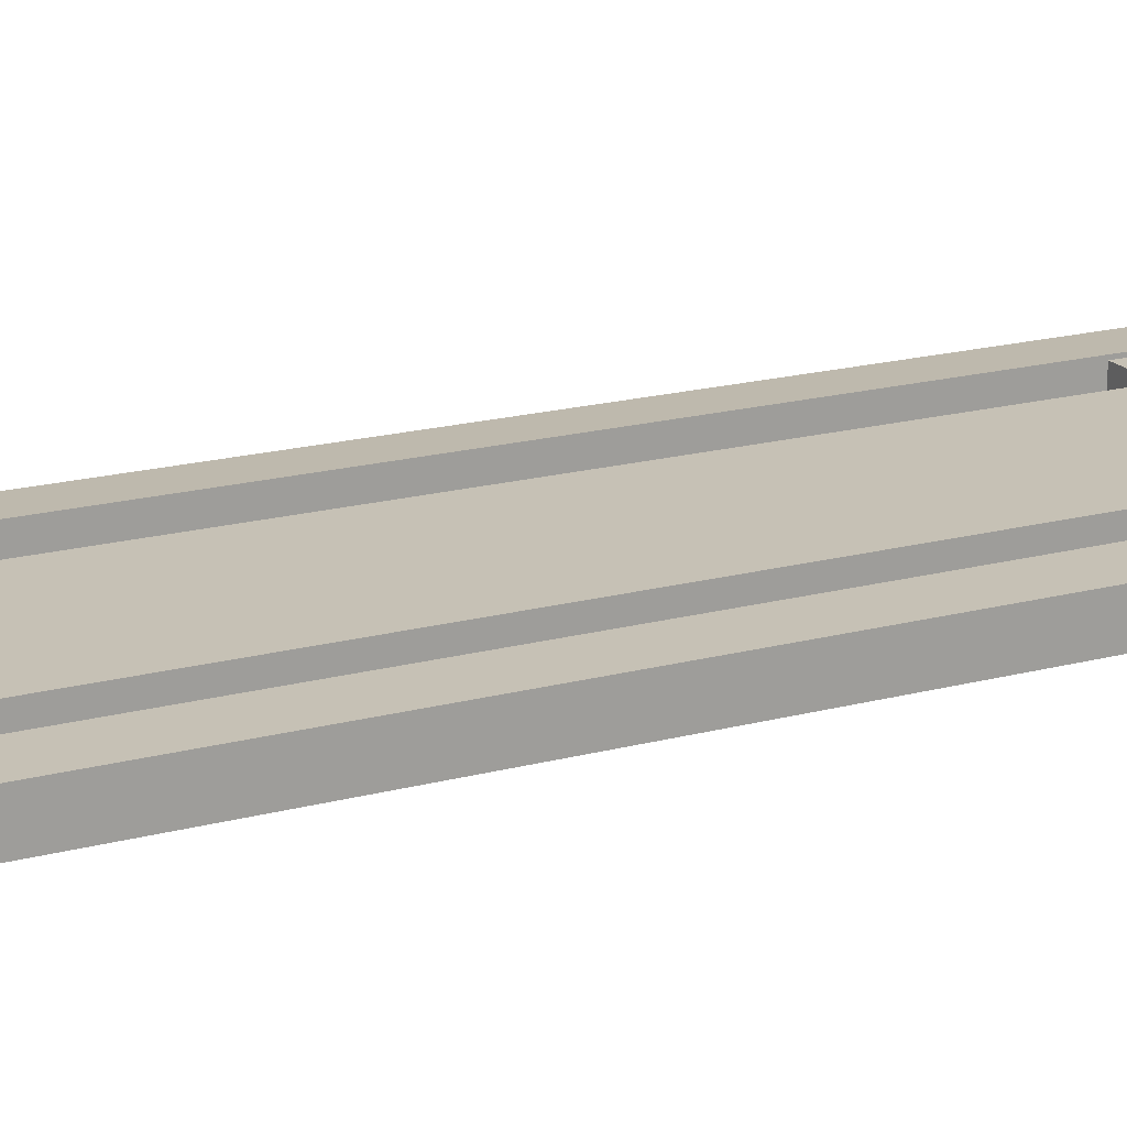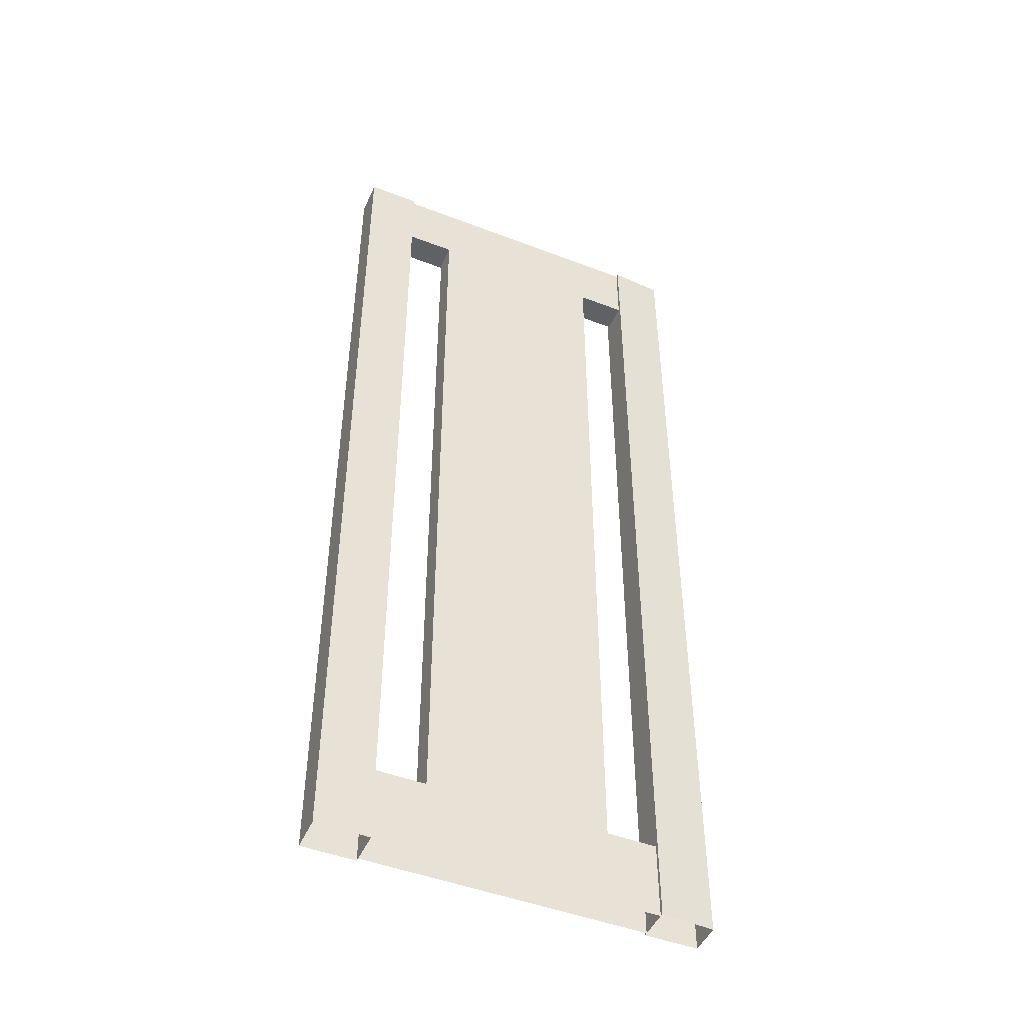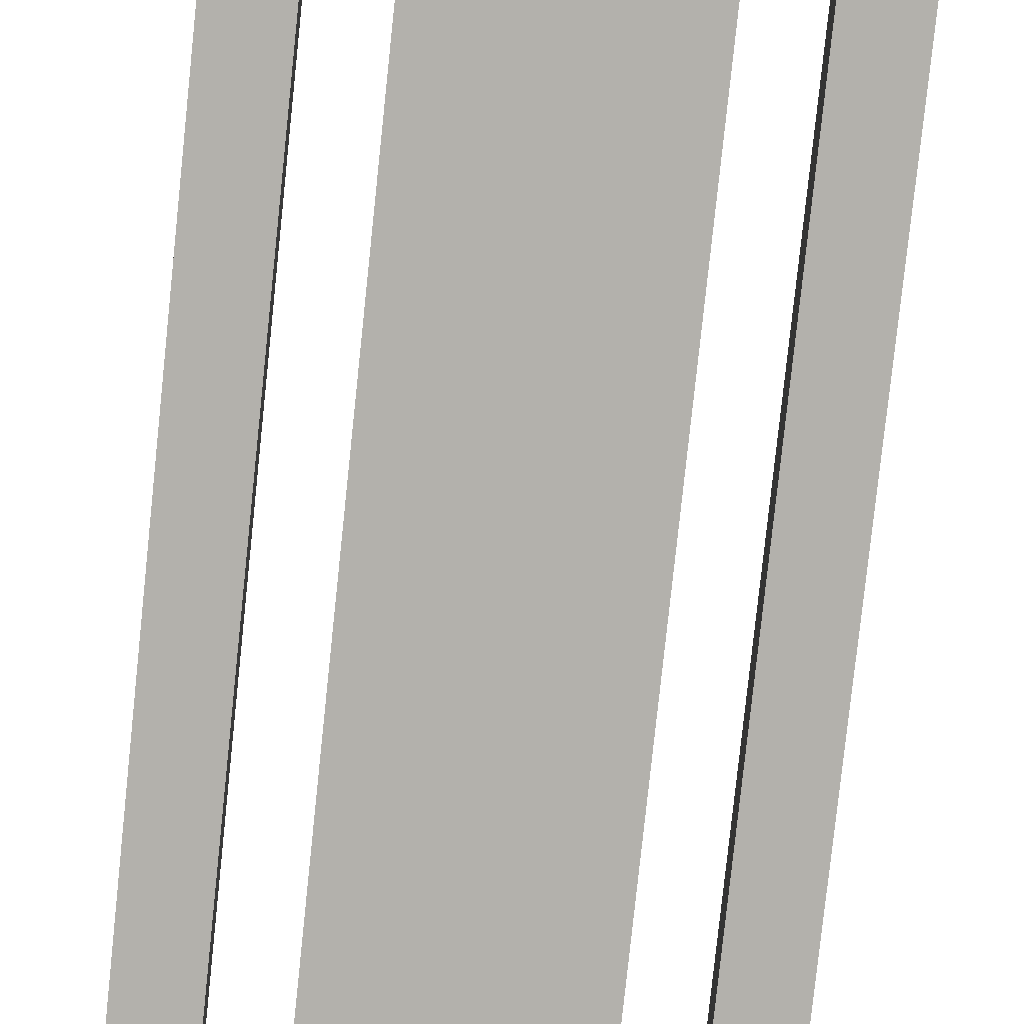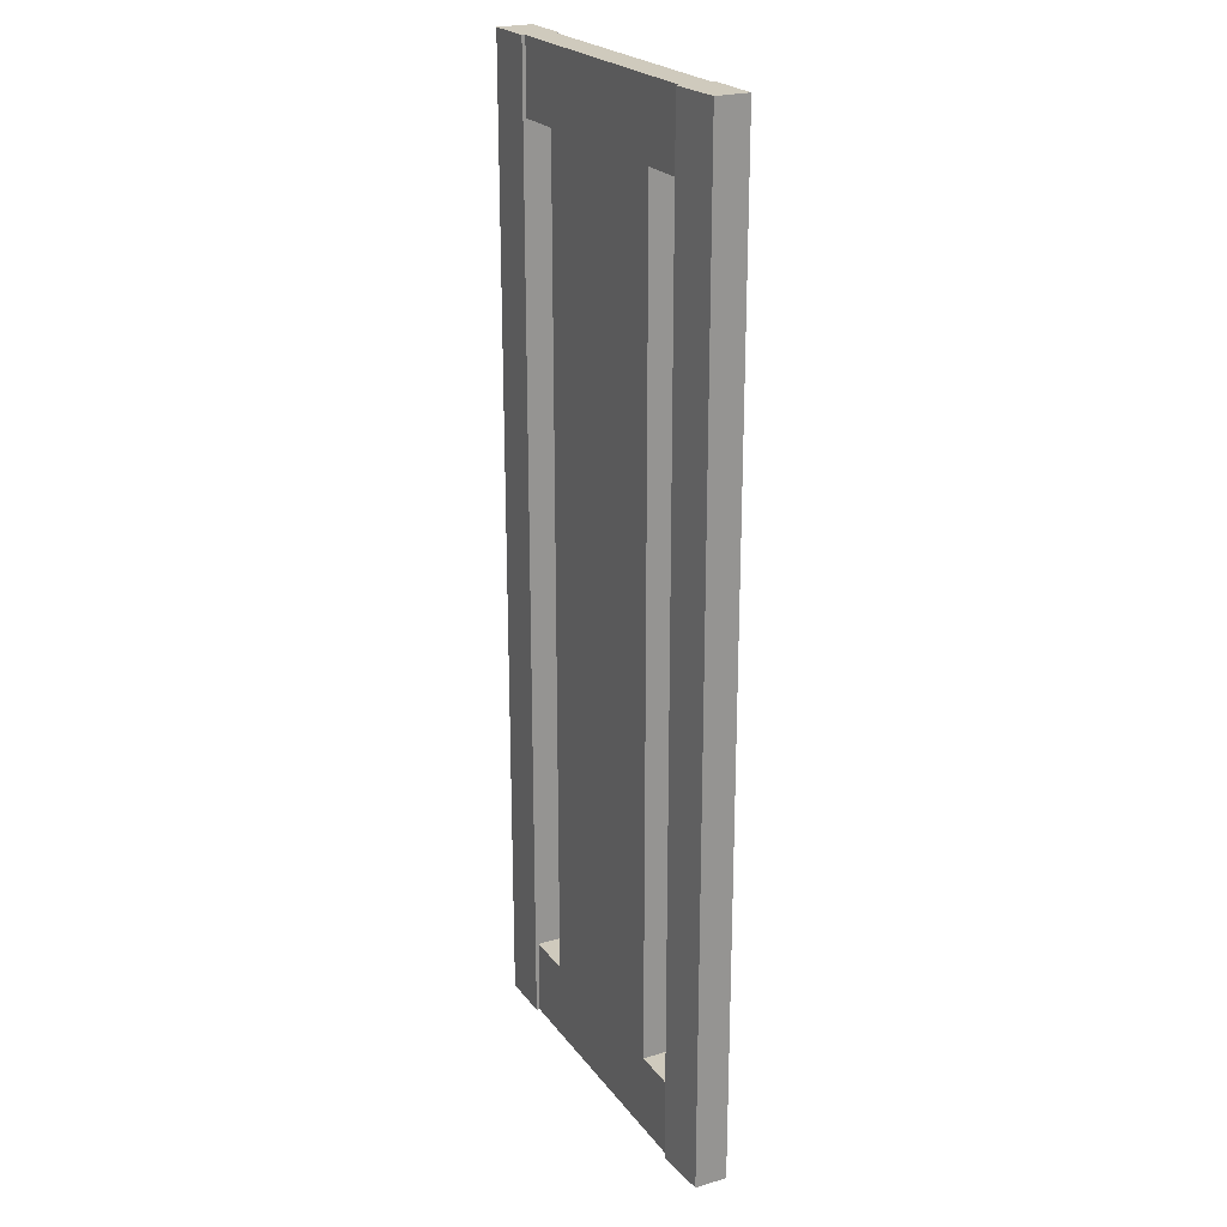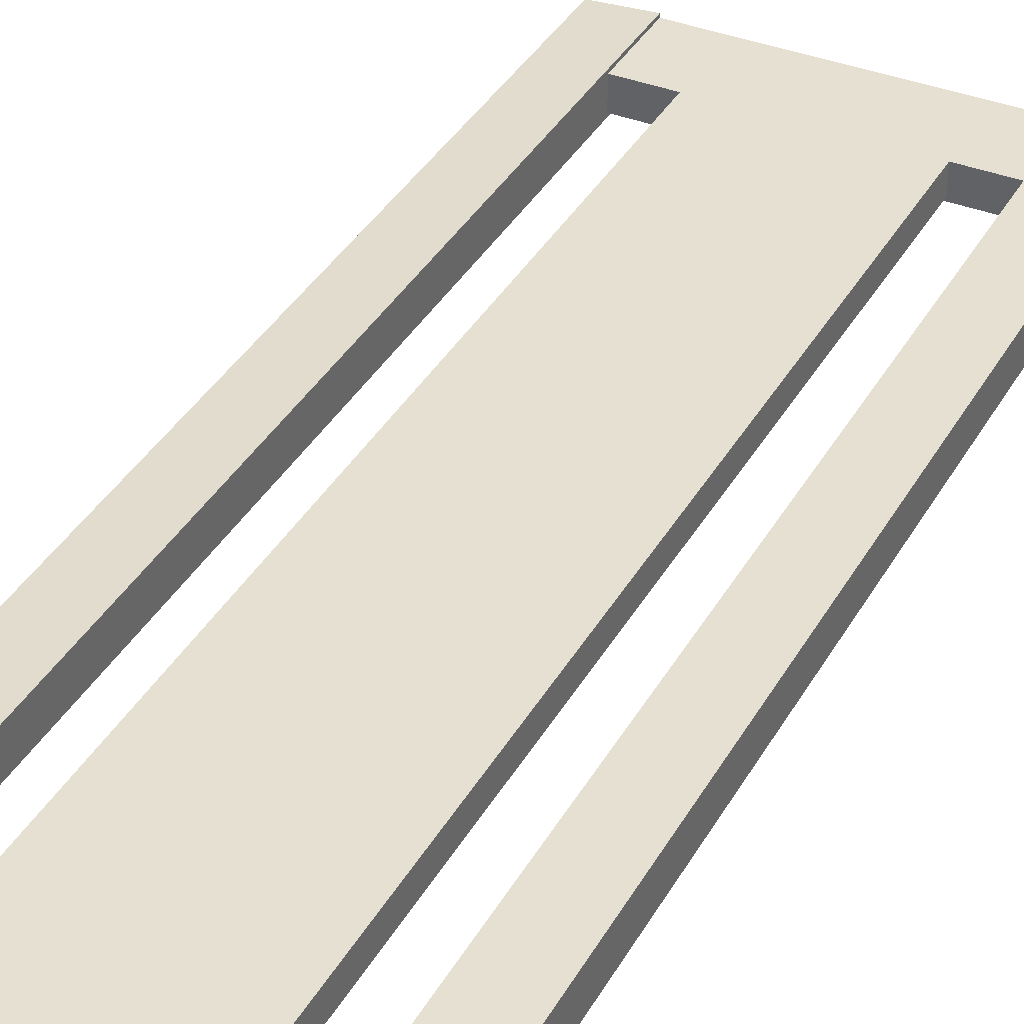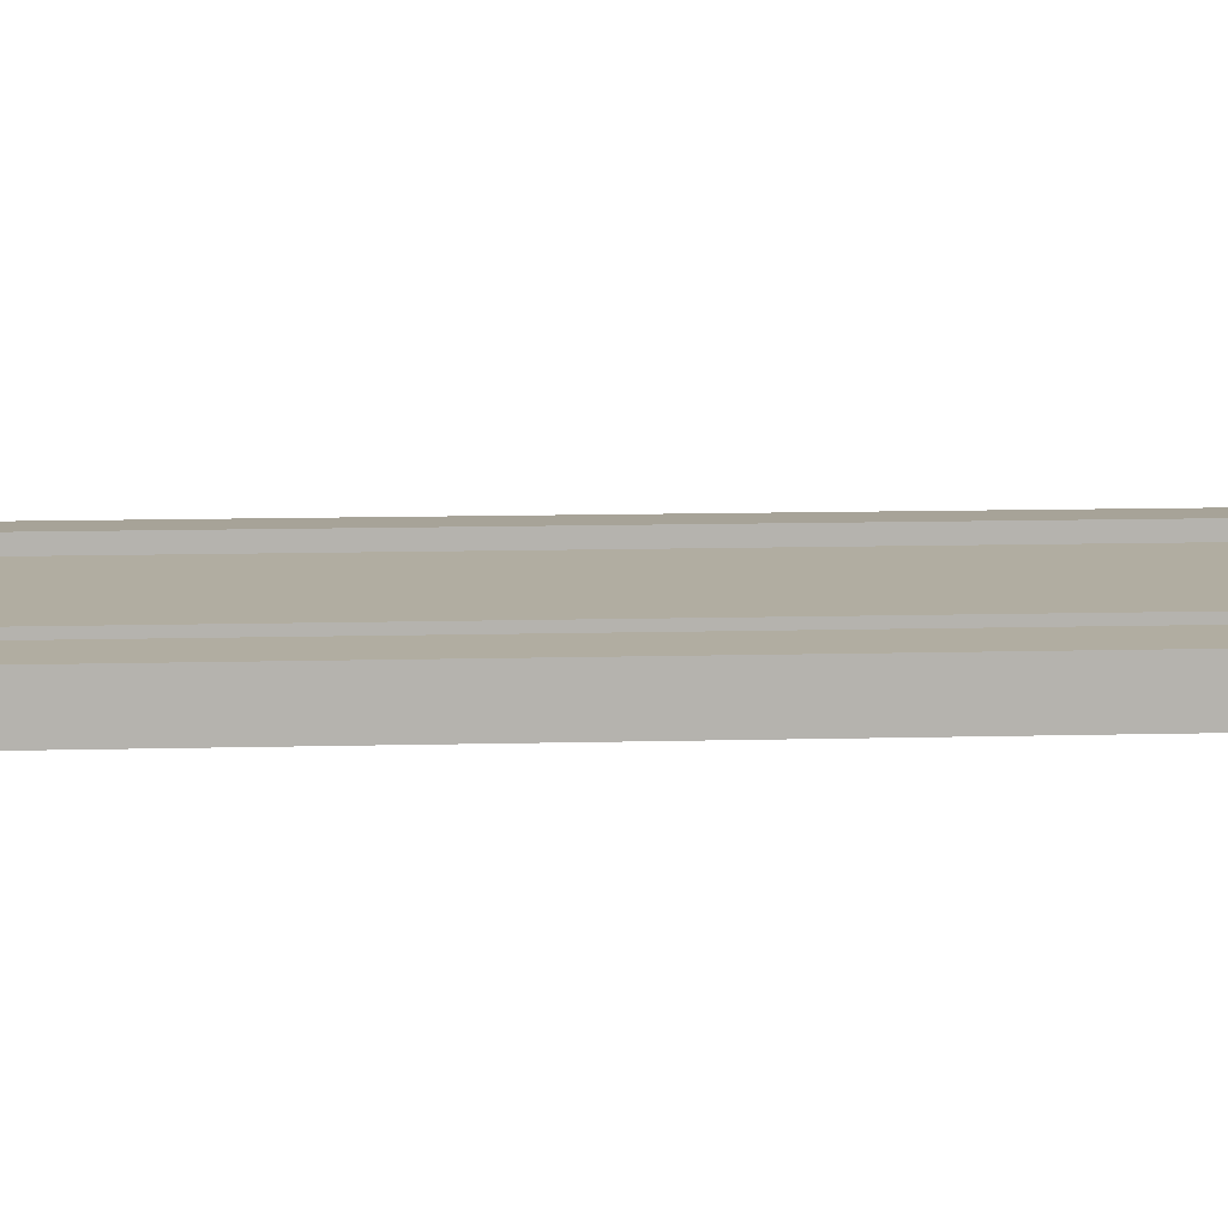
<metadata>
{"format":"obj","ext":"obj","renderer":"f3d","projection":"perspective","resolution":1024,"background":"white","views":[{"elev":18.8,"azim":-116.9,"up":"+Z"},{"elev":-47.4,"azim":-23.4,"up":"+Y"},{"elev":-79.1,"azim":174.0,"up":"+Z"},{"elev":22.8,"azim":63.1,"up":"+Y"},{"elev":37.7,"azim":-153.4,"up":"+Z"},{"elev":10.4,"azim":-94.0,"up":"+Z"}]}
</metadata>
<code>
v -30.72 311.3 -3.016
v -30.72 26.46 -3.016
v 30.72 26.46 -3.016
v 30.72 311.3 -3.016
v 30.72 311.3 -11.81
v 30.72 26.46 -11.81
v -30.72 26.46 -11.81
v -30.72 311.3 -11.81
v -47.72 311.3 -3.016
v -47.72 335.7 -3.016
v 47.72 335.7 -3.016
v 47.72 311.3 -3.016
v -47.72 311.3 -12.85
v -47.72 335.7 -12.85
v 47.72 335.7 -12.85
v 47.72 311.3 -12.85
v -47.72 26.46 -3.016
v -47.72 0 -3.016
v 47.72 0 -3.016
v 47.72 26.46 -3.016
v -47.72 0 -12.85
v -47.72 26.46 -12.85
v 47.72 26.46 -12.85
v 47.72 0 -12.85
v -65.9 0 -1.859
v 65.9 0 -3.016
v -65.9 335.7 -1.859
v 65.9 335.7 -3.016
v -65.9 152.8 -1.859
v 65.9 152.8 -3.016
v -65.9 251.8 -1.859
v 65.9 251.8 -3.016
v -47.72 4e-06 -1.859
v -47.72 152.8 -1.859
v -47.72 251.8 -1.859
v -47.72 335.7 -1.859
v 47.72 335.7 -1.859
v 47.72 251.8 -1.859
v 47.72 152.8 -1.859
v 47.72 4e-06 -1.859
v -47.72 50.68 -1.859
v -65.9 50.68 -1.859
v 65.9 50.68 -3.016
v 47.72 50.68 -1.859
v -65.9 251.8 -14
v -47.72 251.8 -14
v -65.9 335.7 -14
v -47.72 335.7 -14
v 65.9 251.8 -14
v 47.72 251.8 -14
v 47.72 335.7 -14
v 65.9 335.7 -14
v -65.9 0 -14
v -65.9 50.68 -14
v -47.72 4e-06 -14
v -47.72 50.68 -14
v 47.72 4e-06 -14
v 65.9 0 -14
v 65.9 50.68 -14
v 47.72 50.68 -14
v -65.9 152.8 -14
v -47.72 152.8 -14
v 47.72 152.8 -14
v 65.9 152.8 -14
f 1 2 3 4
f 5 6 7 8
f 10 11 15 14
f 13 16 12 9
f 10 9 12 11
f 14 15 16 13
f 17 18 19 20
f 23 24 21 22
f 23 22 17 20
f 31 35 36 27
f 27 36 48 47
f 38 32 28 37
f 51 37 28 52
f 53 25 42 54
f 25 33 41 42
f 40 26 43 44
f 43 26 58 59
f 45 61 29 31
f 31 29 34 35
f 39 30 32 38
f 32 30 64 49
f 42 29 61 54
f 64 30 43 59
f 56 62 34 41
f 50 63 39 38
f 31 27 47 45
f 49 52 28 32
f 51 50 38 37
f 42 41 34 29
f 44 43 30 39
f 53 54 56 55
f 57 60 59 58
f 62 61 45 46
f 49 64 63 50
f 63 64 59 60
f 61 62 56 54
f 45 47 48 46
f 51 52 49 50
f 62 46 35 34
f 46 48 36 35
f 41 33 55 56
f 40 44 60 57
f 63 60 44 39
f 8 7 2 1
f 5 4 3 6

</code>
